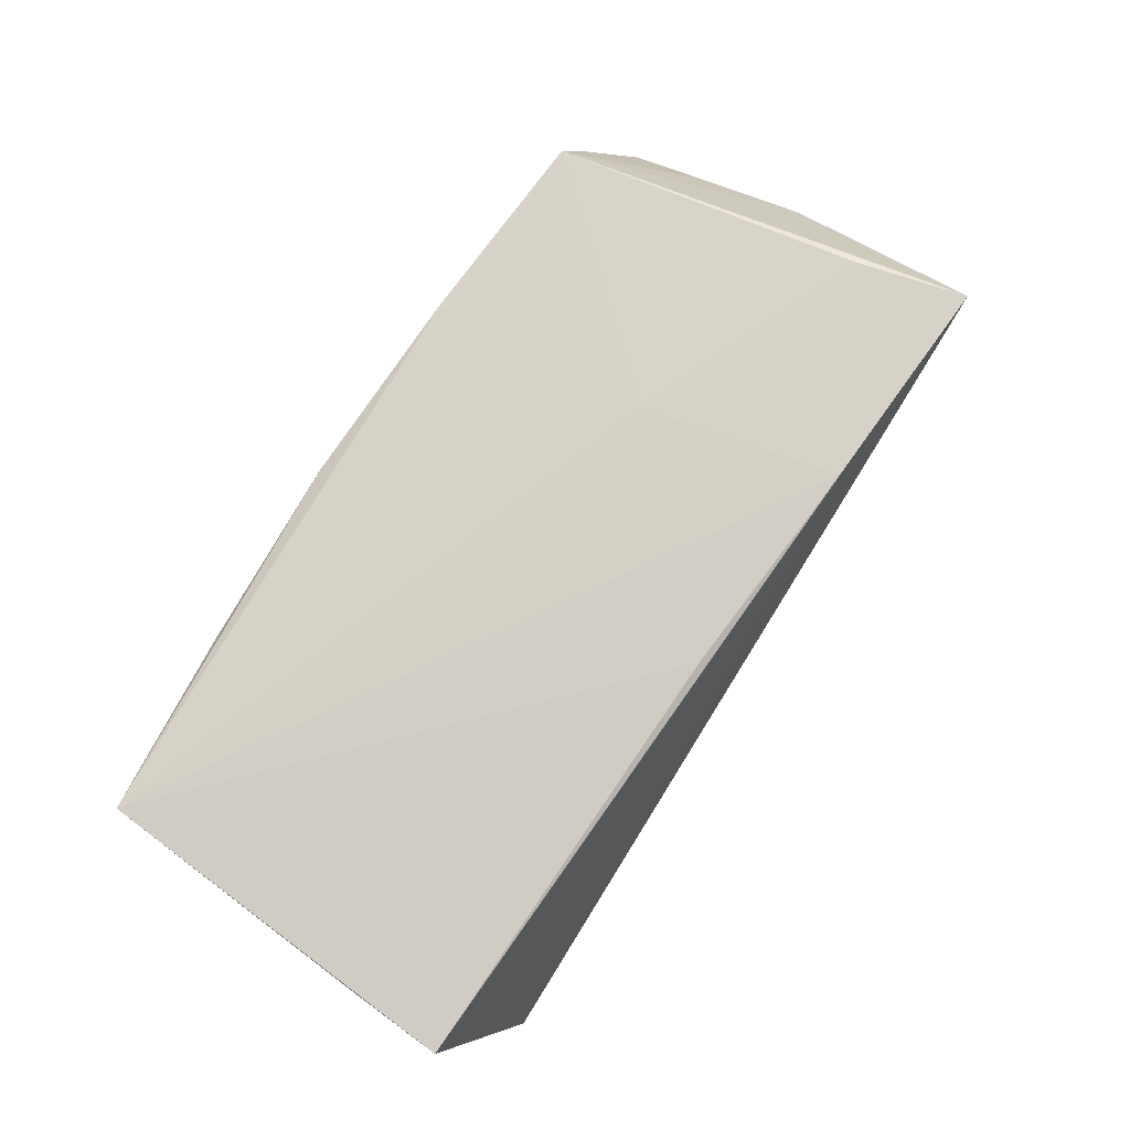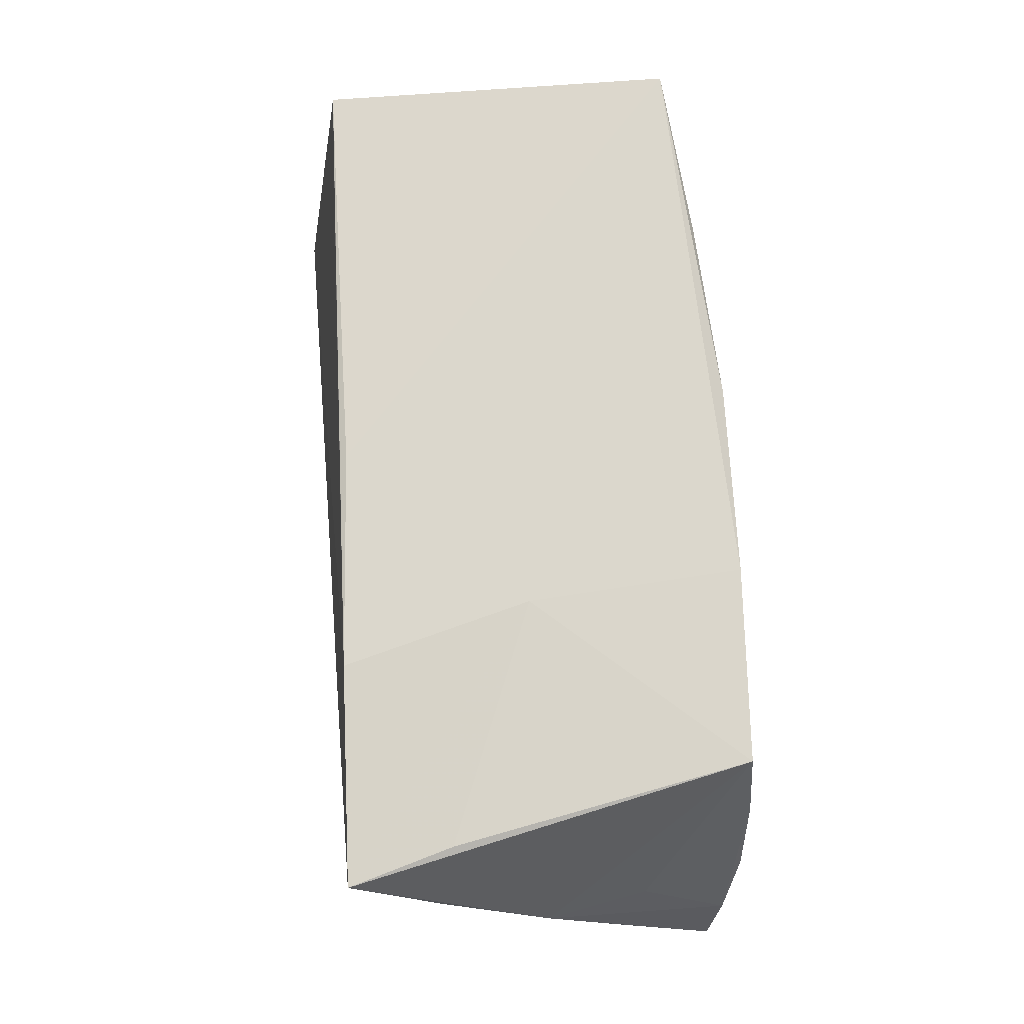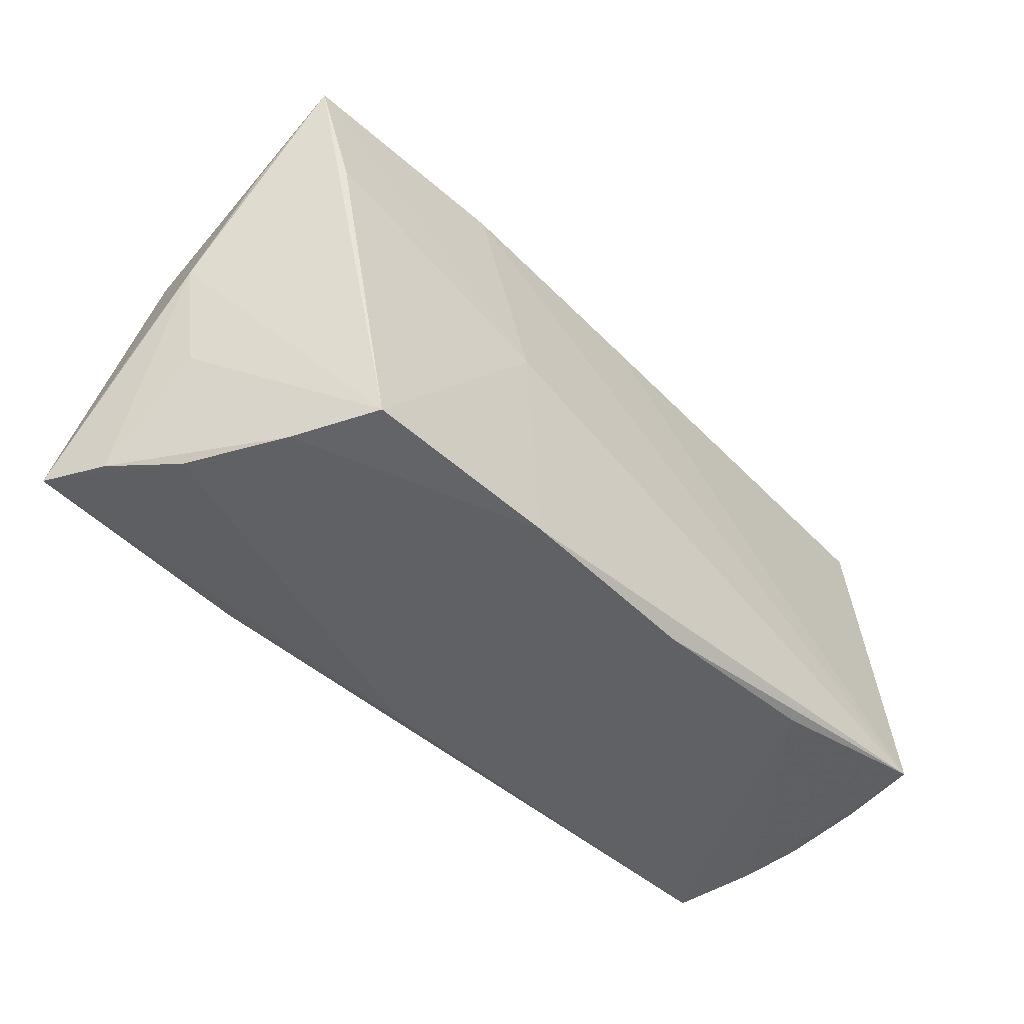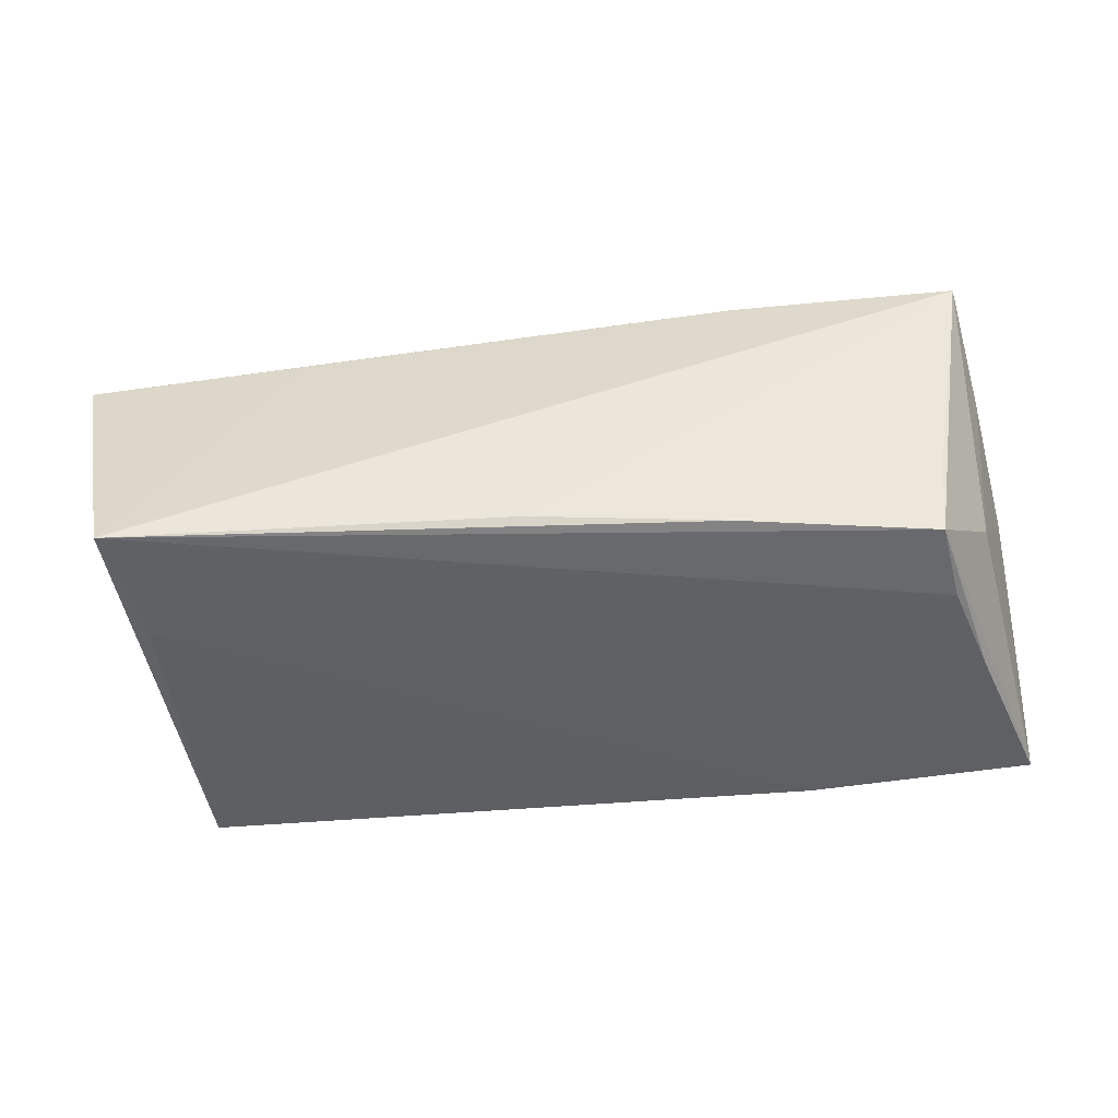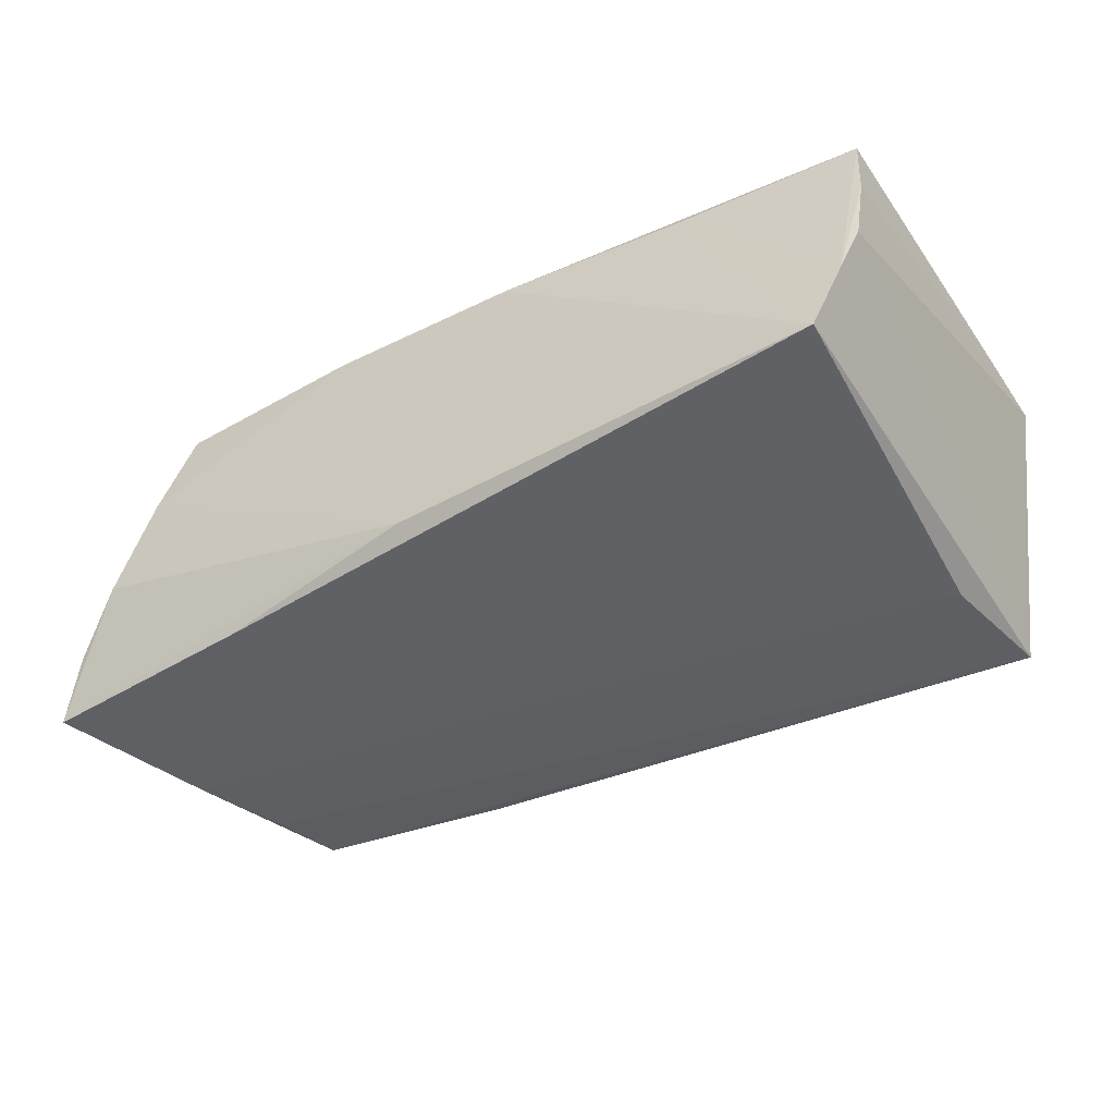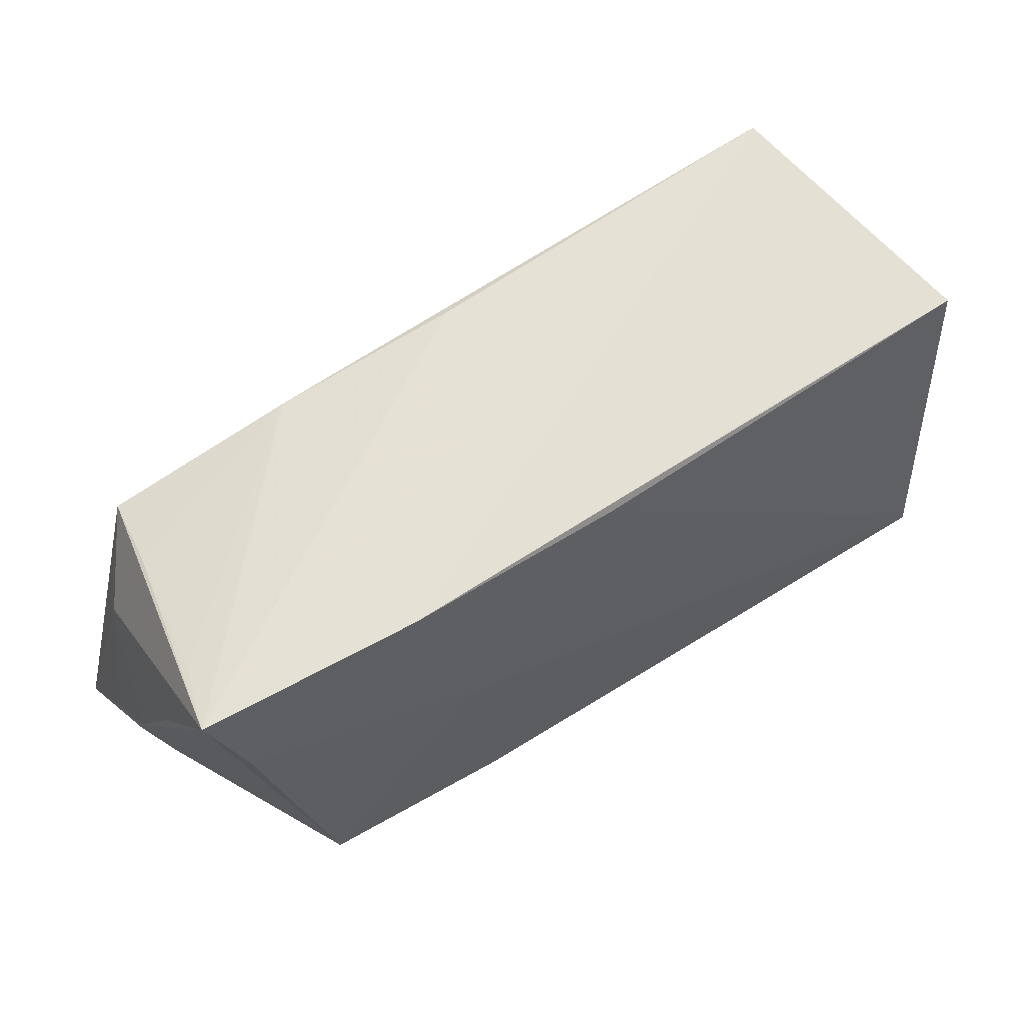
<metadata>
{"format":"obj","ext":"obj","renderer":"f3d","projection":"perspective","resolution":1024,"background":"white","views":[{"elev":78.7,"azim":125.8,"up":"+Z"},{"elev":73.7,"azim":-92.3,"up":"+Z"},{"elev":-48.3,"azim":-45.8,"up":"+Y"},{"elev":-45.1,"azim":-172.3,"up":"+Z"},{"elev":-44.0,"azim":32.5,"up":"+Z"},{"elev":57.7,"azim":-31.9,"up":"+Y"}]}
</metadata>
<code>
v 0.05306 -0.02121 0.00975
v 0.02699 0.02417 0.01577
v -0.02364 0.0224 -0.01678
v -0.04783 0.01099 0.01829
v 0.05234 -0.02265 0.0004295
v 0.04716 -0.02591 -0.01489
v -0.05097 -0.002689 -0.01871
v -0.05545 -0.0003982 0.00115
v 0.03154 -0.02303 0.01679
v -0.04656 0.01805 -0.01692
v -0.0521 0.02365 0.01788
v 0.05287 -0.01987 0.01874
v -0.05247 -0.01282 -1.147e-05
v -0.04901 -0.02561 -0.003067
v 0.04429 0.01524 -0.01871
v -0.05389 -0.02374 -0.01085
v -0.04752 0.01974 -0.007819
v -0.0436 -0.02591 0.008244
v -0.004676 -0.02591 -0.01564
v 0.05368 0.01269 0.01521
v -0.04995 0.02258 0.0098
v -0.05671 -0.02228 -0.01864
v -0.05599 -0.009945 -0.008108
v -0.0006844 0.02556 -0.01613
v -0.01849 0.0007344 0.01938
v 0.05382 0.02435 0.01446
v -0.02549 0.02368 0.01861
v -0.0296 -0.02376 -0.01864
v 0.04642 0.03026 -0.01789
v -0.03903 -0.0254 0.01774
v 0.008599 -0.02532 0.01703
v -0.04773 0.008651 -0.01811
v -0.05227 0.009511 -0.009391
v 0.001646 0.02305 0.01763
v 0.05036 -0.02425 -0.006021
v -0.0152 -0.02568 0.01811
v -0.05375 0.01265 0.009045
f 15 29 6
f 11 27 29
f 28 15 6
f 5 29 26
f 26 29 2
f 2 27 26
f 29 27 2
f 34 12 26
f 26 27 34
f 34 27 12
f 12 27 25
f 27 11 25
f 29 15 7
f 22 10 7
f 7 28 22
f 15 28 7
f 30 11 8
f 29 10 3
f 26 12 20
f 1 20 12
f 1 5 26
f 26 20 1
f 9 31 6
f 12 31 9
f 36 31 12
f 36 25 30
f 12 25 36
f 30 18 36
f 6 31 36
f 36 18 6
f 6 18 19
f 19 18 14
f 19 28 6
f 19 14 22
f 22 28 19
f 4 11 30
f 30 25 4
f 4 25 11
f 32 10 29
f 29 7 32
f 32 7 10
f 13 18 30
f 30 8 13
f 22 8 23
f 33 11 10
f 33 23 8
f 33 10 22
f 22 23 33
f 24 11 29
f 29 3 24
f 24 3 11
f 10 11 17
f 17 3 10
f 35 9 6
f 12 9 35
f 35 1 12
f 5 1 35
f 6 29 35
f 29 5 35
f 14 18 16
f 18 13 16
f 22 14 16
f 16 8 22
f 16 13 8
f 37 8 11
f 11 33 37
f 37 33 8
f 11 3 21
f 21 17 11
f 3 17 21

</code>
